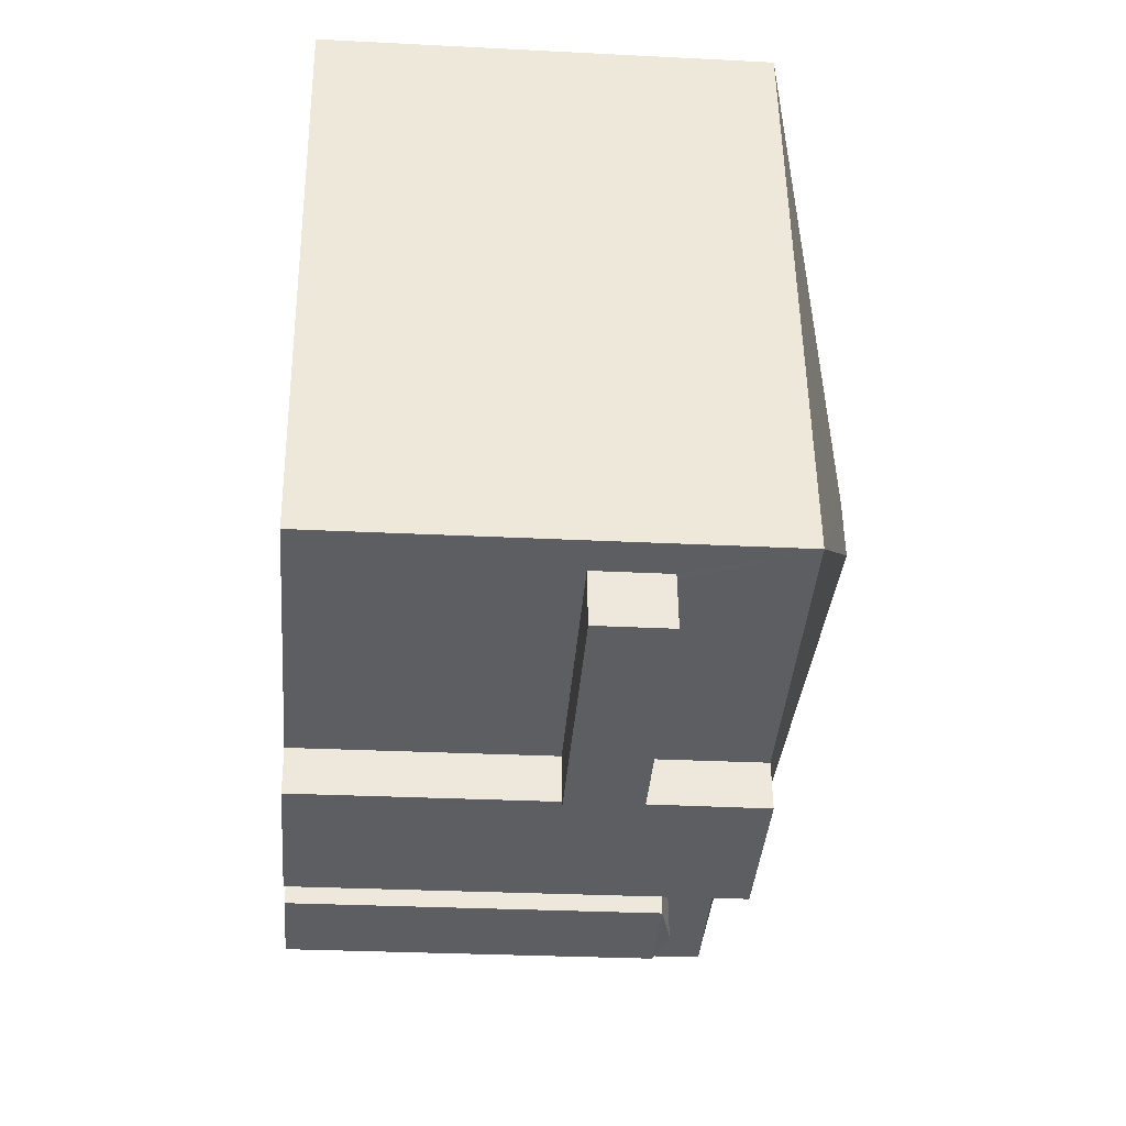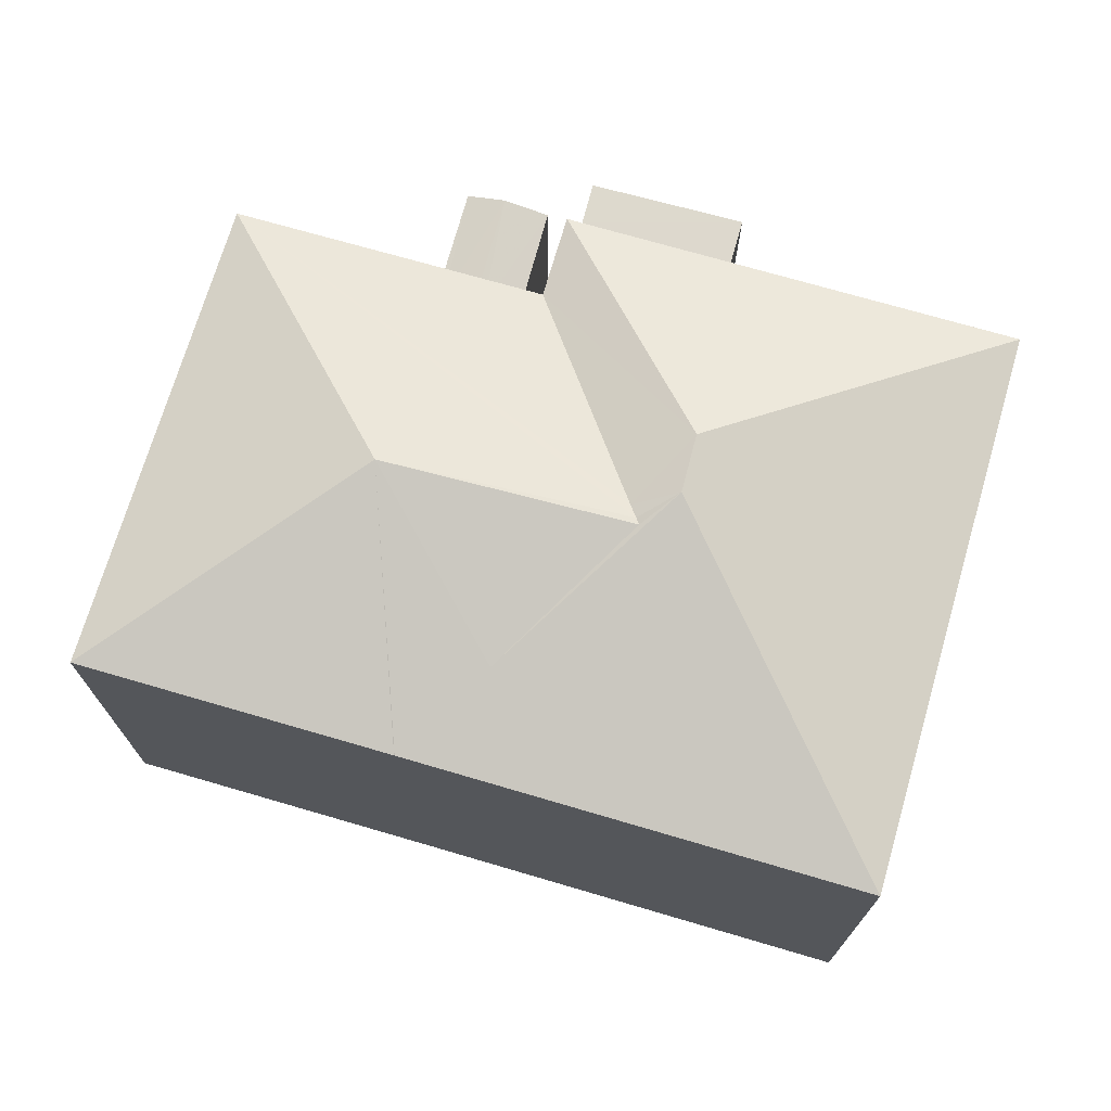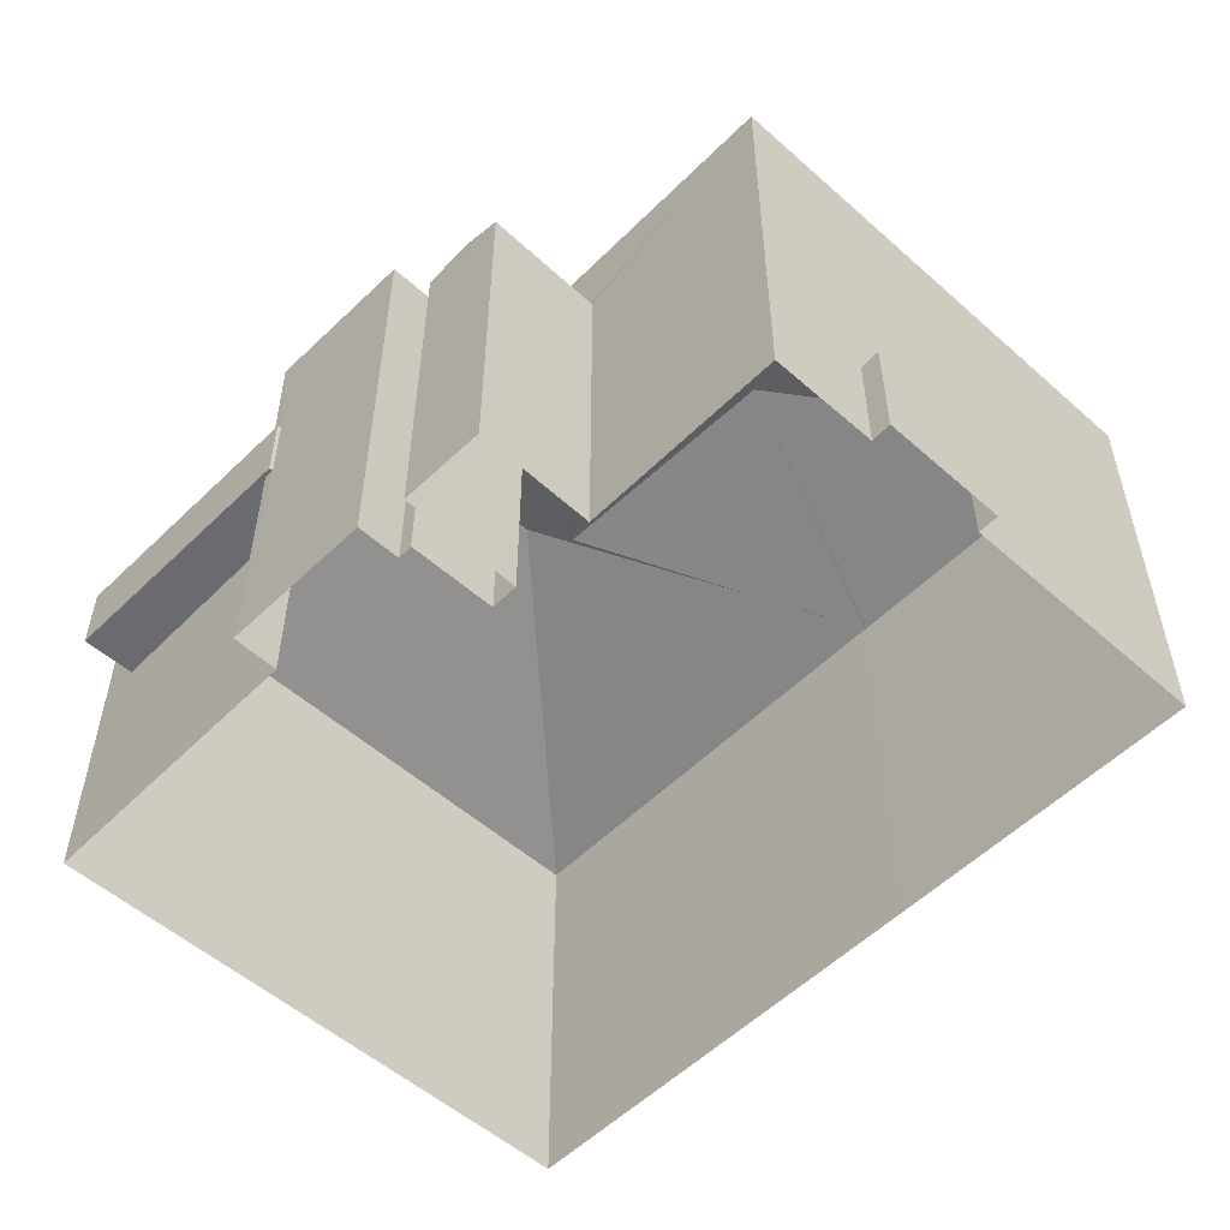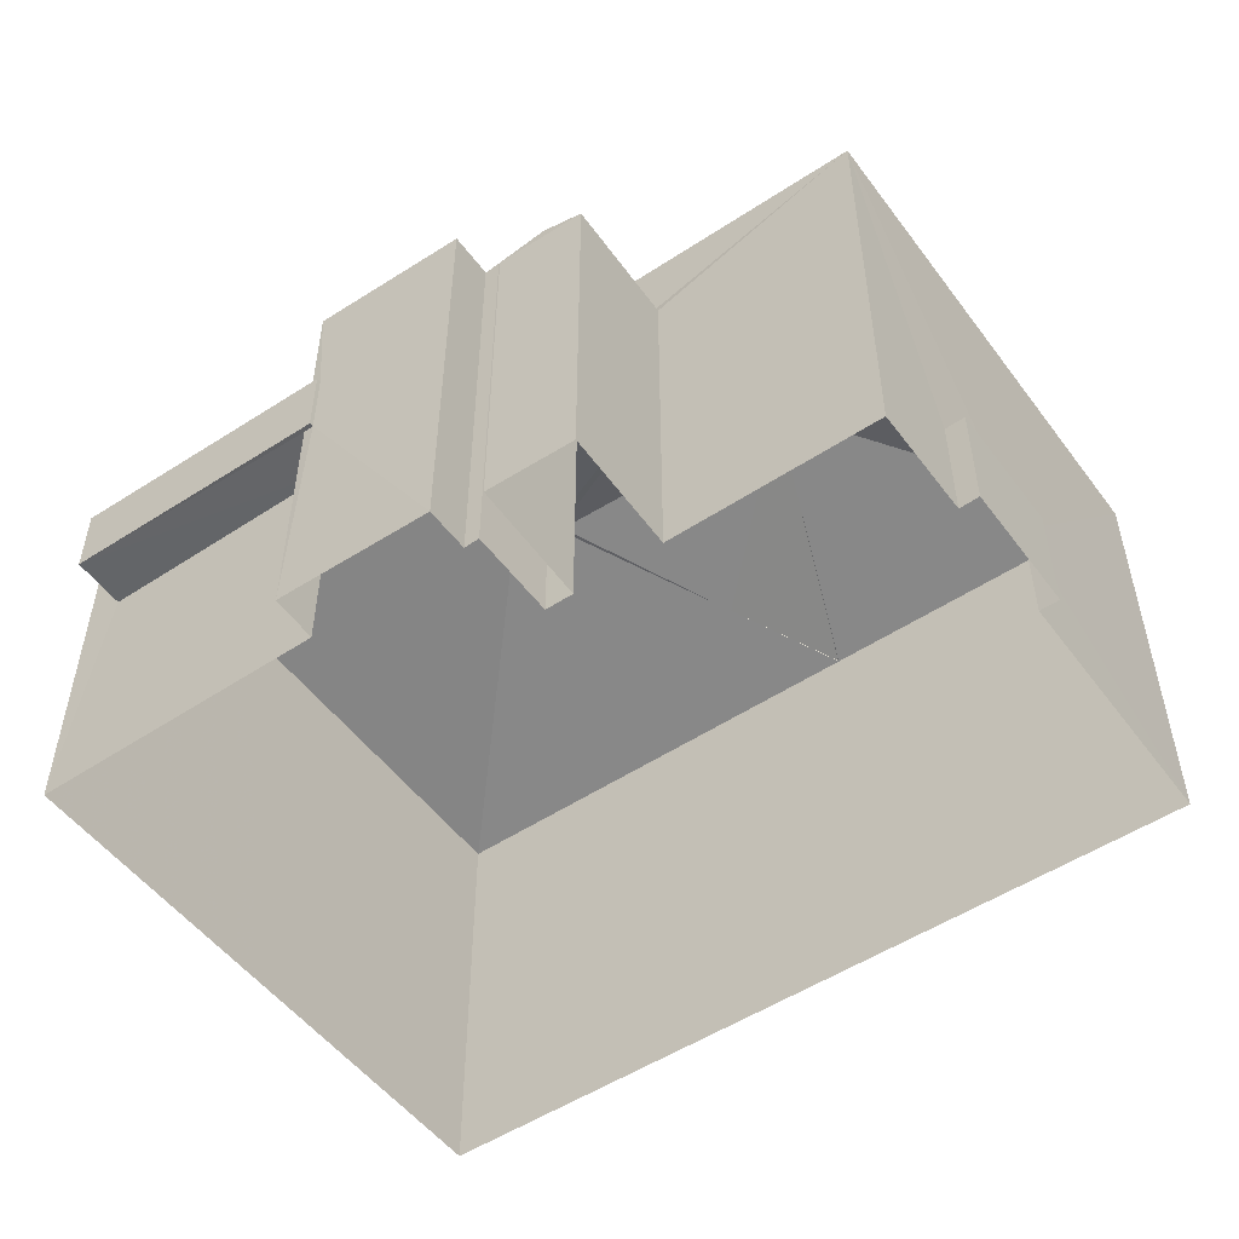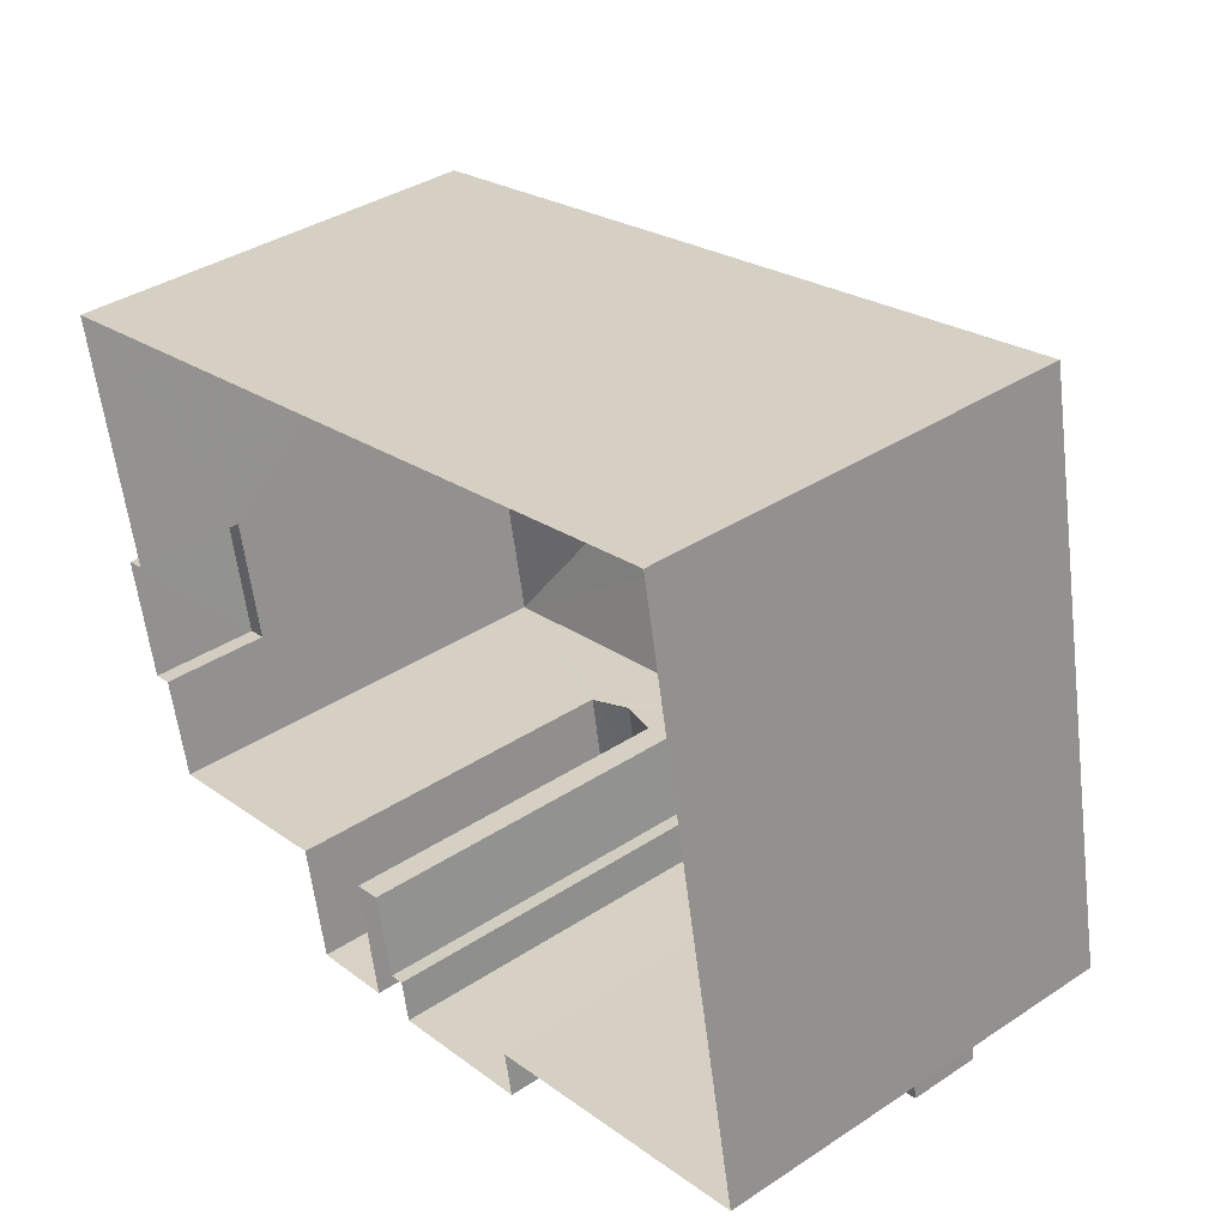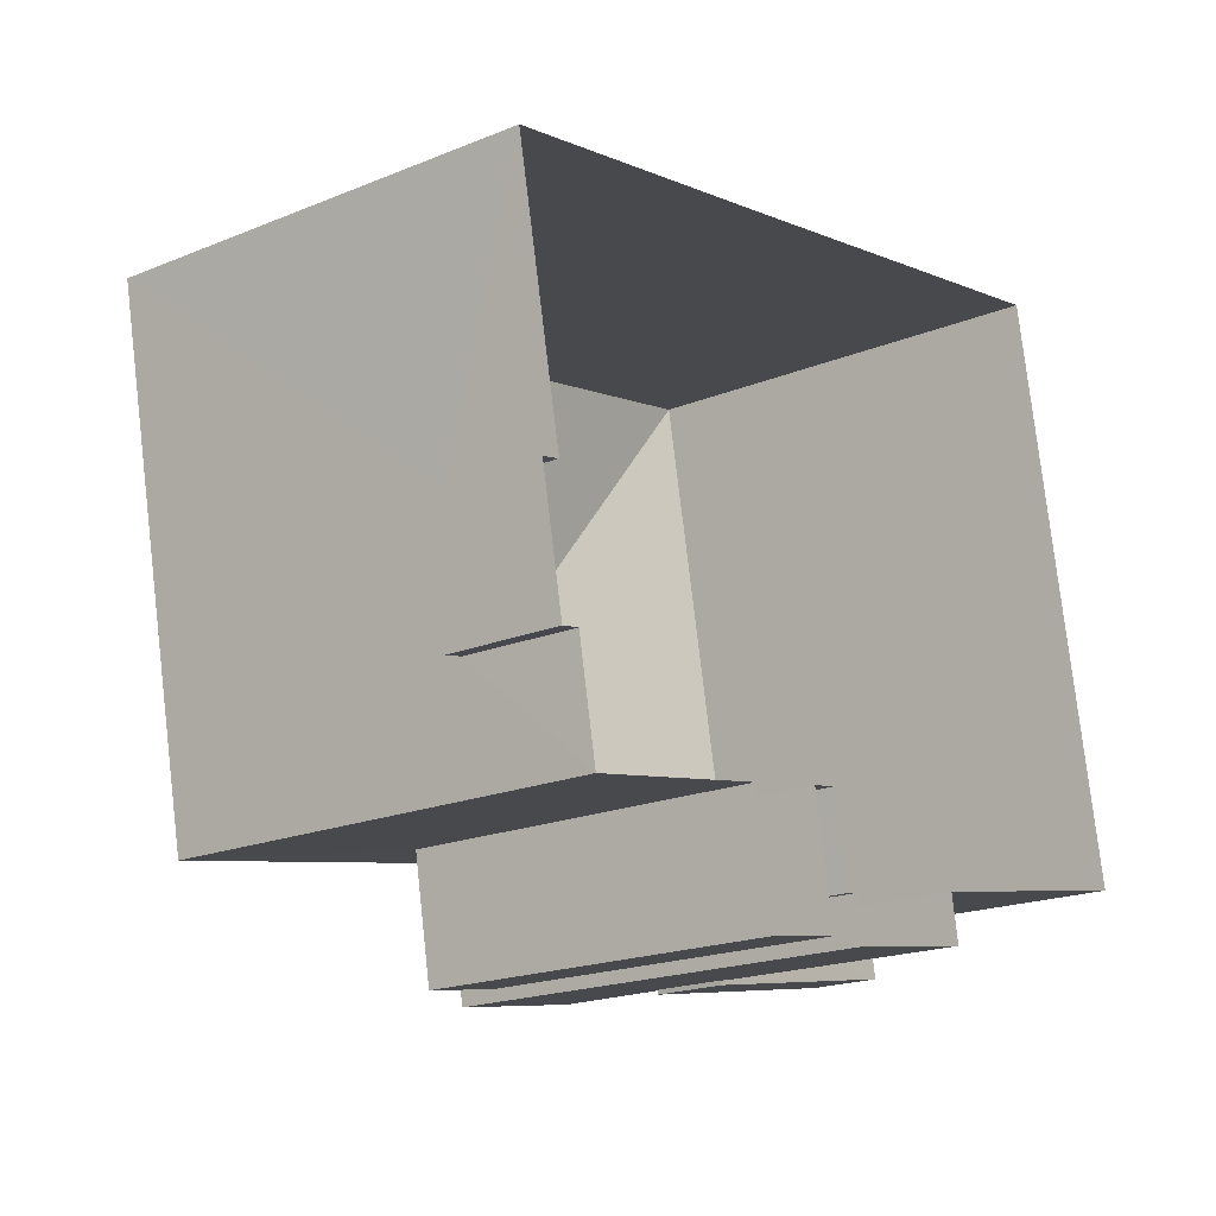
<metadata>
{"format":"obj","ext":"obj","renderer":"f3d","projection":"perspective","resolution":1024,"background":"white","views":[{"elev":-27.5,"azim":-94.5,"up":"+Y"},{"elev":71.9,"azim":-174.8,"up":"+Z"},{"elev":-53.5,"azim":35.4,"up":"+Z"},{"elev":-51.6,"azim":24.4,"up":"+Z"},{"elev":37.3,"azim":-130.1,"up":"+Y"},{"elev":-19.6,"azim":127.1,"up":"+Y"}]}
</metadata>
<code>
v -8.791e+04 -9.868e+04 11.4
v -8.791e+04 -9.868e+04 11.4
v -8.791e+04 -9.868e+04 11.4
v -8.791e+04 -9.869e+04 11.4
v -8.792e+04 -9.869e+04 11.4
v -8.79e+04 -9.868e+04 11.4
v -8.79e+04 -9.868e+04 11.4
v -8.79e+04 -9.868e+04 11.4
v -8.79e+04 -9.868e+04 11.4
v -8.791e+04 -9.869e+04 11.4
v -8.791e+04 -9.869e+04 11.4
v -8.791e+04 -9.869e+04 11.4
v -8.79e+04 -9.868e+04 11.4
v -8.79e+04 -9.869e+04 11.4
v -8.791e+04 -9.869e+04 11.4
v -8.791e+04 -9.869e+04 11.4
v -8.791e+04 -9.869e+04 11.4
v -8.791e+04 -9.869e+04 11.4
v -8.791e+04 -9.869e+04 11.4
v -8.791e+04 -9.869e+04 11.4
v -8.791e+04 -9.869e+04 14.94
v -8.791e+04 -9.869e+04 14.94
v -8.791e+04 -9.869e+04 14.94
v -8.791e+04 -9.869e+04 14.94
v -8.791e+04 -9.869e+04 14.94
v -8.791e+04 -9.869e+04 14.94
v -8.79e+04 -9.868e+04 13.03
v -8.79e+04 -9.868e+04 13.03
v -8.79e+04 -9.868e+04 13.03
v -8.79e+04 -9.868e+04 13.03
v -8.791e+04 -9.868e+04 18.6
v -8.79e+04 -9.869e+04 17.64
v -8.791e+04 -9.868e+04 18.65
v -8.791e+04 -9.869e+04 17.64
v -8.791e+04 -9.868e+04 18.68
v -8.791e+04 -9.868e+04 18.68
v -8.791e+04 -9.868e+04 18.05
v -8.791e+04 -9.868e+04 17.64
v -8.791e+04 -9.868e+04 17.64
v -8.79e+04 -9.868e+04 17.64
v -8.791e+04 -9.868e+04 17.64
v -8.791e+04 -9.869e+04 16.68
v -8.791e+04 -9.869e+04 16.54
v -8.791e+04 -9.869e+04 16.54
v -8.791e+04 -9.869e+04 16.72
v -8.791e+04 -9.869e+04 16.72
v -8.791e+04 -9.869e+04 16.58
v -8.791e+04 -9.869e+04 16.54
v -8.791e+04 -9.869e+04 16.54
v -8.791e+04 -9.868e+04 18.87
v -8.791e+04 -9.868e+04 18.87
v -8.791e+04 -9.868e+04 17.64
v -8.791e+04 -9.868e+04 17.64
v -8.792e+04 -9.869e+04 17.64
v -8.791e+04 -9.869e+04 17.64
v -8.791e+04 -9.869e+04 17.64
v -8.791e+04 -9.869e+04 17.64
v -8.791e+04 -9.869e+04 14.99
v -8.791e+04 -9.869e+04 14.99
v -8.791e+04 -9.869e+04 14.99
v -8.791e+04 -9.869e+04 14.99
v -8.791e+04 -9.869e+04 15.99
v -8.791e+04 -9.869e+04 15.99
v -8.791e+04 -9.869e+04 15.99
v -8.791e+04 -9.869e+04 15.99
v -8.791e+04 -9.869e+04 15.99
v -8.791e+04 -9.869e+04 15.99
v -8.791e+04 -9.869e+04 15.99
v -8.791e+04 -9.869e+04 15.99
v -8.791e+04 -9.869e+04 17.64
v -8.791e+04 -9.869e+04 17.64
f 1 2 3
f 4 5 3
f 6 7 8
f 2 9 8
f 4 10 11
f 12 11 10
f 13 14 15
f 7 13 8
f 15 16 17
f 18 10 19
f 15 17 20
f 20 19 2
f 4 3 2
f 8 20 2
f 19 10 4
f 8 13 15
f 8 15 20
f 19 4 2
f 21 22 23
f 24 23 25
f 24 25 26
f 23 22 25
f 27 28 29
f 27 30 28
f 31 32 33
f 31 34 32
f 33 35 36
f 33 32 35
f 36 35 37
f 38 39 40
f 40 39 35
f 41 37 35
f 39 41 35
f 35 32 40
f 42 43 44
f 42 44 45
f 46 42 45
f 45 47 46
f 48 47 45
f 48 49 47
f 45 44 48
f 50 31 51
f 37 52 51
f 37 41 52
f 31 33 51
f 36 37 51
f 33 36 51
f 53 54 51
f 54 50 51
f 41 39 52
f 50 55 34
f 31 50 34
f 55 50 56
f 50 54 57
f 50 57 56
f 53 51 52
f 58 59 60
f 61 58 60
f 62 63 64
f 62 64 65
f 65 66 67
f 64 68 66
f 67 66 69
f 64 66 65
f 56 70 71
f 56 57 70
f 13 7 28
f 30 13 28
f 27 29 6
f 8 27 6
f 28 7 6
f 29 28 6
f 9 27 8
f 30 14 13
f 40 27 9
f 32 30 27
f 30 32 14
f 32 27 40
f 15 14 49
f 43 19 20
f 14 32 49
f 43 34 19
f 47 32 34
f 49 32 47
f 43 42 34
f 47 34 46
f 34 42 46
f 2 40 9
f 2 38 40
f 15 49 48
f 16 15 48
f 44 17 16
f 48 44 16
f 44 20 17
f 44 43 20
f 19 55 18
f 19 34 55
f 52 38 1
f 1 38 2
f 39 38 52
f 5 4 26
f 54 5 26
f 69 57 54
f 58 57 69
f 4 24 26
f 59 58 69
f 67 54 26
f 69 54 67
f 55 56 10
f 18 55 10
f 54 3 5
f 54 53 3
f 53 1 3
f 53 52 1
f 59 66 60
f 59 69 66
f 61 60 66
f 68 61 66
f 67 25 65
f 67 26 25
f 63 62 22
f 21 63 22
f 25 62 65
f 25 22 62
f 64 63 70
f 70 63 71
f 11 12 21
f 23 11 21
f 21 12 71
f 63 21 71
f 10 56 71
f 12 10 71
f 23 4 11
f 23 24 4
f 58 68 57
f 57 68 70
f 58 61 68
f 70 68 64

</code>
